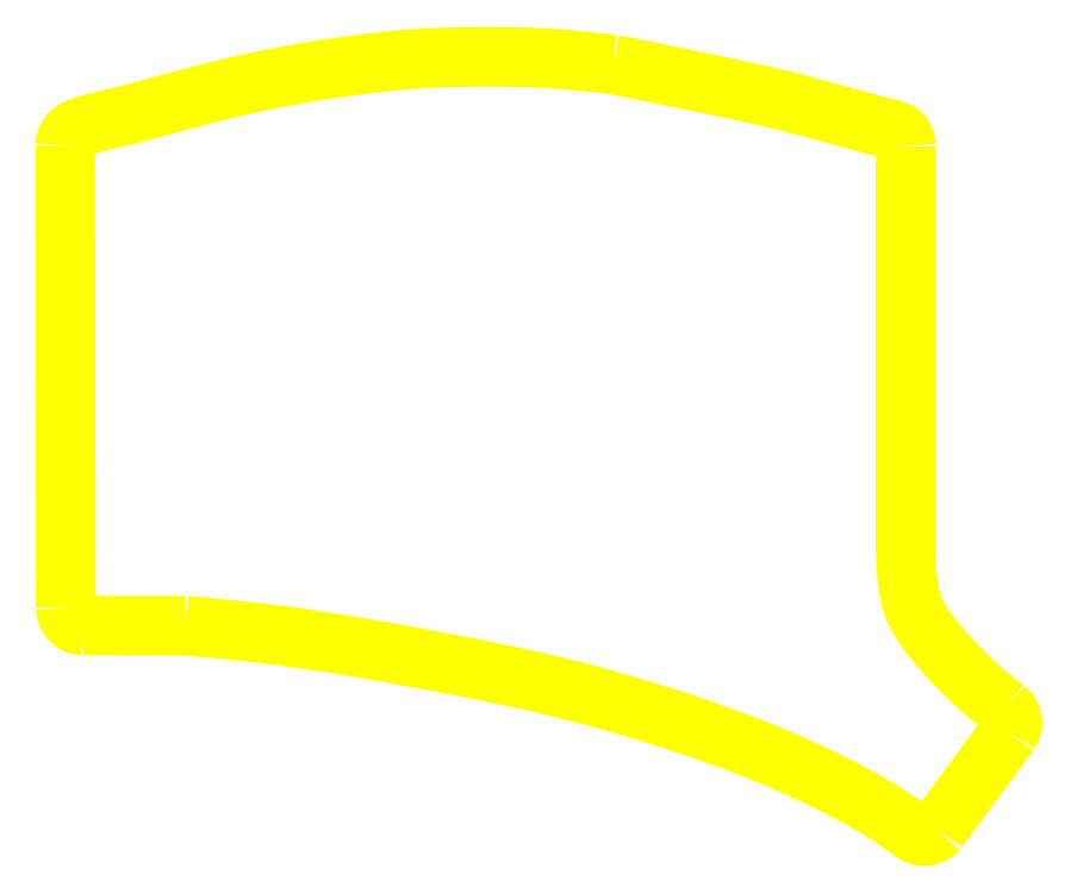
<metadata>
{"format":"dxf","ext":"dxf","renderer":"ezdxf+matplotlib","layout":"modelspace","background":"white","min_lineweight":24,"dpi":150}
</metadata>
<code>
0
SECTION
2
ENTITIES
0
SPLINE
8
redraw
70
0
71
3
72
13
73
9
74
7
40
0
40
0
40
0
40
0
40
0.7199
40
1.434
40
2.154
40
2.874
40
3.587
40
4.307
40
4.307
40
4.307
40
4.307
10
173.9
20
-126.8
30
0
10
174
20
-126.9
30
0
10
174.4
20
-127.2
30
0
10
174.8
20
-127.8
30
0
10
175
20
-128.5
30
0
10
175
20
-129.3
30
0
10
174.9
20
-130
30
0
10
174.6
20
-130.4
30
0
10
174.5
20
-130.6
30
0
11
173.9
21
-126.8
31
0
11
174.4
21
-127.3
31
0
11
174.8
21
-127.9
31
0
11
175
21
-128.5
31
0
11
175
21
-129.3
31
0
11
174.8
21
-130
31
0
11
174.5
21
-130.6
31
0
0
LWPOLYLINE
8
redraw
90
3
70
0
10
174.5
20
-130.6
30
0
10
163.3
20
-145.7
30
0
10
163.3
20
-145.7
30
0
0
LWPOLYLINE
8
redraw
90
1
70
1
10
159.5
20
-146.1
30
0
0
SPLINE
8
redraw
70
0
71
3
72
25
73
21
74
19
40
0
40
0
40
0
40
0
40
0.7199
40
1.434
40
2.154
40
2.874
40
3.587
40
4.307
40
7.522
40
16.72
40
31.35
40
44.05
40
56.6
40
67.84
40
80.34
40
93.83
40
107
40
112.8
40
118.5
40
123.7
40
123.7
40
123.7
40
123.7
10
163.3
20
-145.7
30
0
10
163.2
20
-145.9
30
0
10
162.8
20
-146.2
30
0
10
162.2
20
-146.6
30
0
10
161.5
20
-146.7
30
0
10
160.8
20
-146.7
30
0
10
160
20
-146.5
30
0
10
158.8
20
-145.6
30
0
10
155.2
20
-143.1
30
0
10
147.4
20
-138.6
30
0
10
136.3
20
-133.5
30
0
10
123.8
20
-129.1
30
0
10
112.1
20
-125.5
30
0
10
100.4
20
-122.5
30
0
10
88.24
20
-120
30
0
10
75.4
20
-117.6
30
0
10
64.7
20
-115.9
30
0
10
56.54
20
-114.8
30
0
10
51
20
-114.3
30
0
10
47.39
20
-114
30
0
10
45.67
20
-113.8
30
0
11
163.3
21
-145.7
31
0
11
162.8
21
-146.2
31
0
11
162.2
21
-146.5
31
0
11
161.5
21
-146.7
31
0
11
160.8
21
-146.7
31
0
11
160.1
21
-146.5
31
0
11
159.5
21
-146.1
31
0
11
156.8
21
-144.3
31
0
11
148.9
21
-139.6
31
0
11
135.6
21
-133.5
31
0
11
123.7
21
-129.1
31
0
11
111.7
21
-125.4
31
0
11
100.8
21
-122.7
31
0
11
88.55
21
-120.1
31
0
11
75.29
21
-117.6
31
0
11
62.27
21
-115.6
31
0
11
56.48
21
-114.8
31
0
11
50.84
21
-114.3
31
0
11
45.67
21
-113.8
31
0
0
LWPOLYLINE
8
redraw
90
2
70
0
10
45.67
20
-113.8
30
0
10
29.72
20
-113.8
30
0
0
SPLINE
8
redraw
70
0
71
3
72
13
73
9
74
7
40
0
40
0
40
0
40
0
40
0.7199
40
1.434
40
2.154
40
2.874
40
3.587
40
4.307
40
4.307
40
4.307
40
4.307
10
29.72
20
-113.8
30
0
10
29.48
20
-113.7
30
0
10
29
20
-113.7
30
0
10
28.33
20
-113.4
30
0
10
27.75
20
-113
30
0
10
27.32
20
-112.4
30
0
10
27.03
20
-111.7
30
0
10
26.99
20
-111.3
30
0
10
26.97
20
-111
30
0
11
29.72
21
-113.8
31
0
11
29.01
21
-113.7
31
0
11
28.35
21
-113.4
31
0
11
27.78
21
-113
31
0
11
27.34
21
-112.4
31
0
11
27.07
21
-111.7
31
0
11
26.97
21
-111
31
0
0
SPLINE
8
redraw
70
0
71
3
72
22
73
18
74
16
40
0
40
0
40
0
40
0
40
0.722
40
1.437
40
2.156
40
2.656
40
3.169
40
3.696
40
9.44
40
20.92
40
31.87
40
41.21
40
50.96
40
59.39
40
68
40
78.25
40
88.54
40
88.54
40
88.54
40
88.54
10
26.89
20
-38.69
30
0
10
26.91
20
-38.45
30
0
10
26.94
20
-37.97
30
0
10
27.22
20
-37.3
30
0
10
27.63
20
-36.79
30
0
10
28.07
20
-36.41
30
0
10
28.49
20
-36.11
30
0
10
30.59
20
-35.26
30
0
10
36.4
20
-34.05
30
0
10
45.42
20
-31.44
30
0
10
55.7
20
-28.87
30
0
10
65.54
20
-27.01
30
0
10
74.63
20
-25.71
30
0
10
83.53
20
-24.89
30
0
10
92.63
20
-24.75
30
0
10
102.4
20
-24.86
30
0
10
109.2
20
-25.61
30
0
10
112.6
20
-25.99
30
0
11
26.89
21
-38.69
31
0
11
26.98
21
-37.98
31
0
11
27.25
21
-37.32
31
0
11
27.69
21
-36.75
31
0
11
28.07
21
-36.42
31
0
11
28.49
21
-36.13
31
0
11
28.97
21
-35.92
31
0
11
34.51
21
-34.39
31
0
11
45.61
21
-31.46
31
0
11
56.24
21
-28.85
31
0
11
65.43
21
-27.1
31
0
11
75.07
21
-25.74
31
0
11
83.48
21
-25
31
0
11
92.08
21
-24.79
31
0
11
102.3
21
-25.03
31
0
11
112.6
21
-25.99
31
0
0
LWPOLYLINE
8
redraw
90
3
70
0
10
26.97
20
-111
30
0
10
26.97
20
-111
30
0
10
26.89
20
-38.69
30
0
0
LWPOLYLINE
8
redraw
90
1
70
1
10
155.6
20
-35.99
30
0
0
SPLINE
8
redraw
70
0
71
3
72
16
73
12
74
10
40
0
40
0
40
0
40
0
40
15.27
40
30.5
40
44.16
40
44.56
40
45.43
40
46.28
40
47
40
47.72
40
48.44
40
48.44
40
48.44
40
48.44
10
112.6
20
-25.99
30
0
10
117.6
20
-27
30
0
10
127.5
20
-29.01
30
0
10
141.9
20
-32.11
30
0
10
151.3
20
-34.99
30
0
10
156.1
20
-36.12
30
0
10
156.8
20
-36.34
30
0
10
157.5
20
-36.72
30
0
10
158
20
-37.36
30
0
10
158.3
20
-38.02
30
0
10
158.3
20
-38.5
30
0
10
158.3
20
-38.74
30
0
11
112.6
21
-25.99
31
0
11
127.5
21
-29.05
31
0
11
142.4
21
-32.45
31
0
11
155.6
21
-35.99
31
0
11
156
21
-36.09
31
0
11
156.8
21
-36.36
31
0
11
157.5
21
-36.8
31
0
11
158
21
-37.37
31
0
11
158.2
21
-38.03
31
0
11
158.3
21
-38.74
31
0
0
SPLINE
8
redraw
70
0
71
3
72
16
73
12
74
10
40
0
40
0
40
0
40
0
40
1.663
40
5.408
40
9.442
40
13.39
40
17.75
40
22.09
40
26.17
40
29.37
40
30.67
40
30.67
40
30.67
40
30.67
10
158.3
20
-101.9
30
0
10
158.3
20
-102.4
30
0
10
158.3
20
-104.2
30
0
10
158.6
20
-107.4
30
0
10
159.4
20
-111.3
30
0
10
161.6
20
-114.8
30
0
10
164.4
20
-118
30
0
10
167.3
20
-121.1
30
0
10
170.1
20
-123.8
30
0
10
172.3
20
-125.6
30
0
10
173.5
20
-126.5
30
0
10
173.9
20
-126.8
30
0
11
158.3
21
-101.9
31
0
11
158.3
21
-103.6
31
0
11
158.7
21
-107.3
31
0
11
159.6
21
-111.2
31
0
11
161.6
21
-114.6
31
0
11
164.4
21
-118
31
0
11
167.4
21
-121.1
31
0
11
170.3
21
-123.9
31
0
11
172.8
21
-126
31
0
11
173.9
21
-126.8
31
0
0
LWPOLYLINE
8
redraw
90
2
70
0
10
158.3
20
-38.74
30
0
10
158.3
20
-101.9
30
0
0
ENDSEC
0
EOF

</code>
